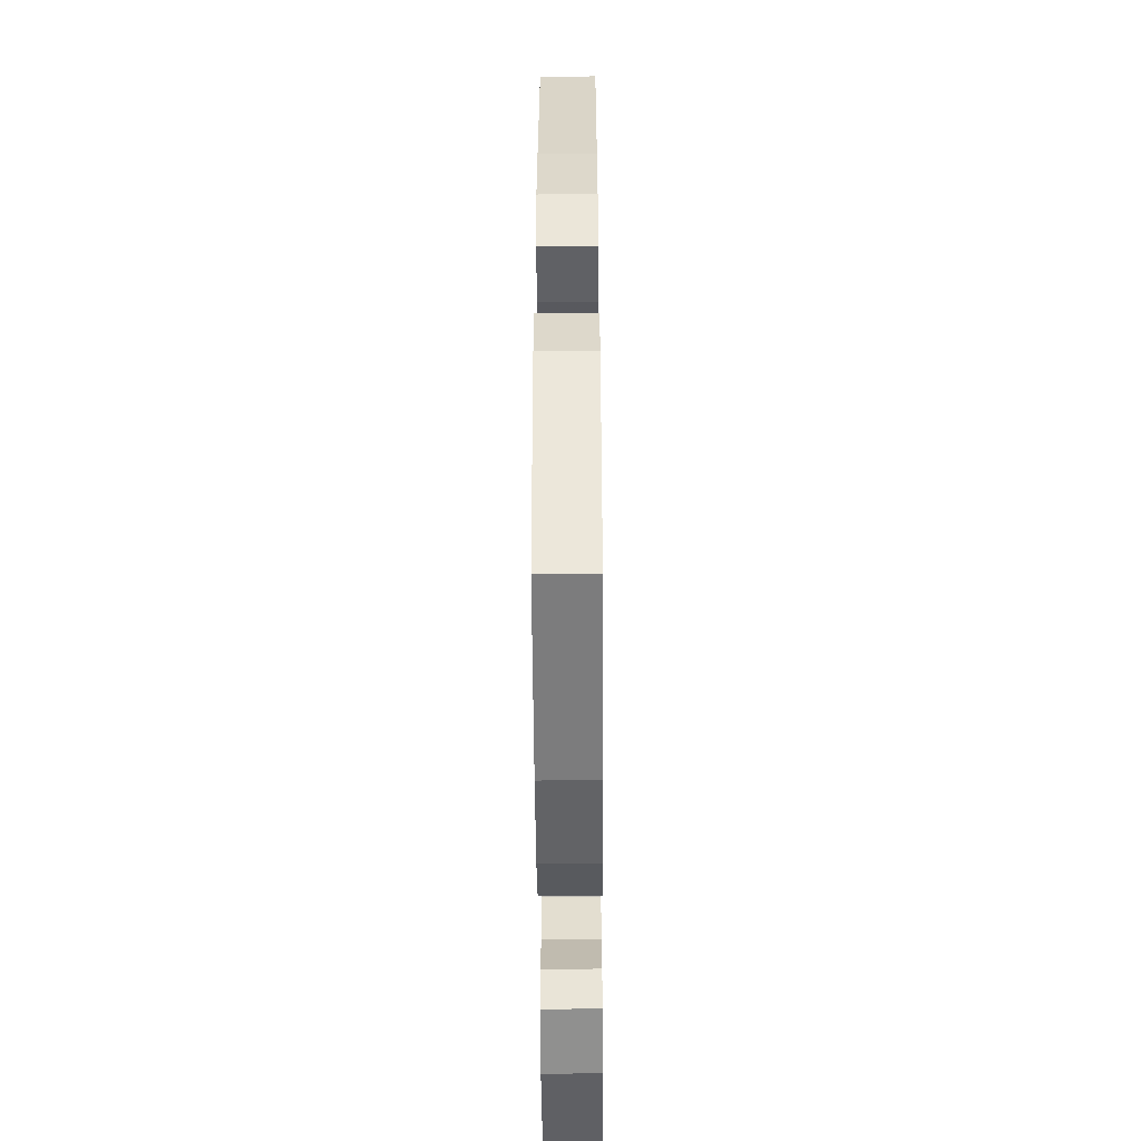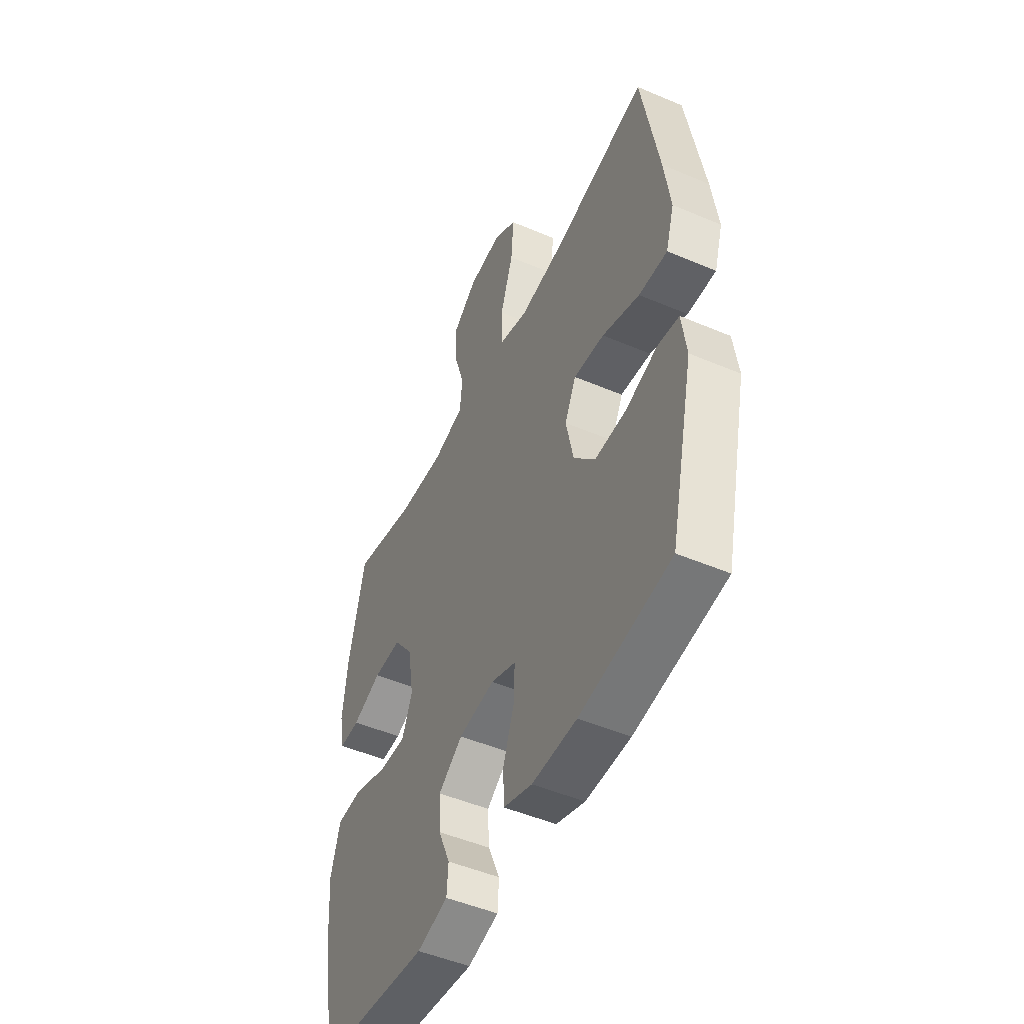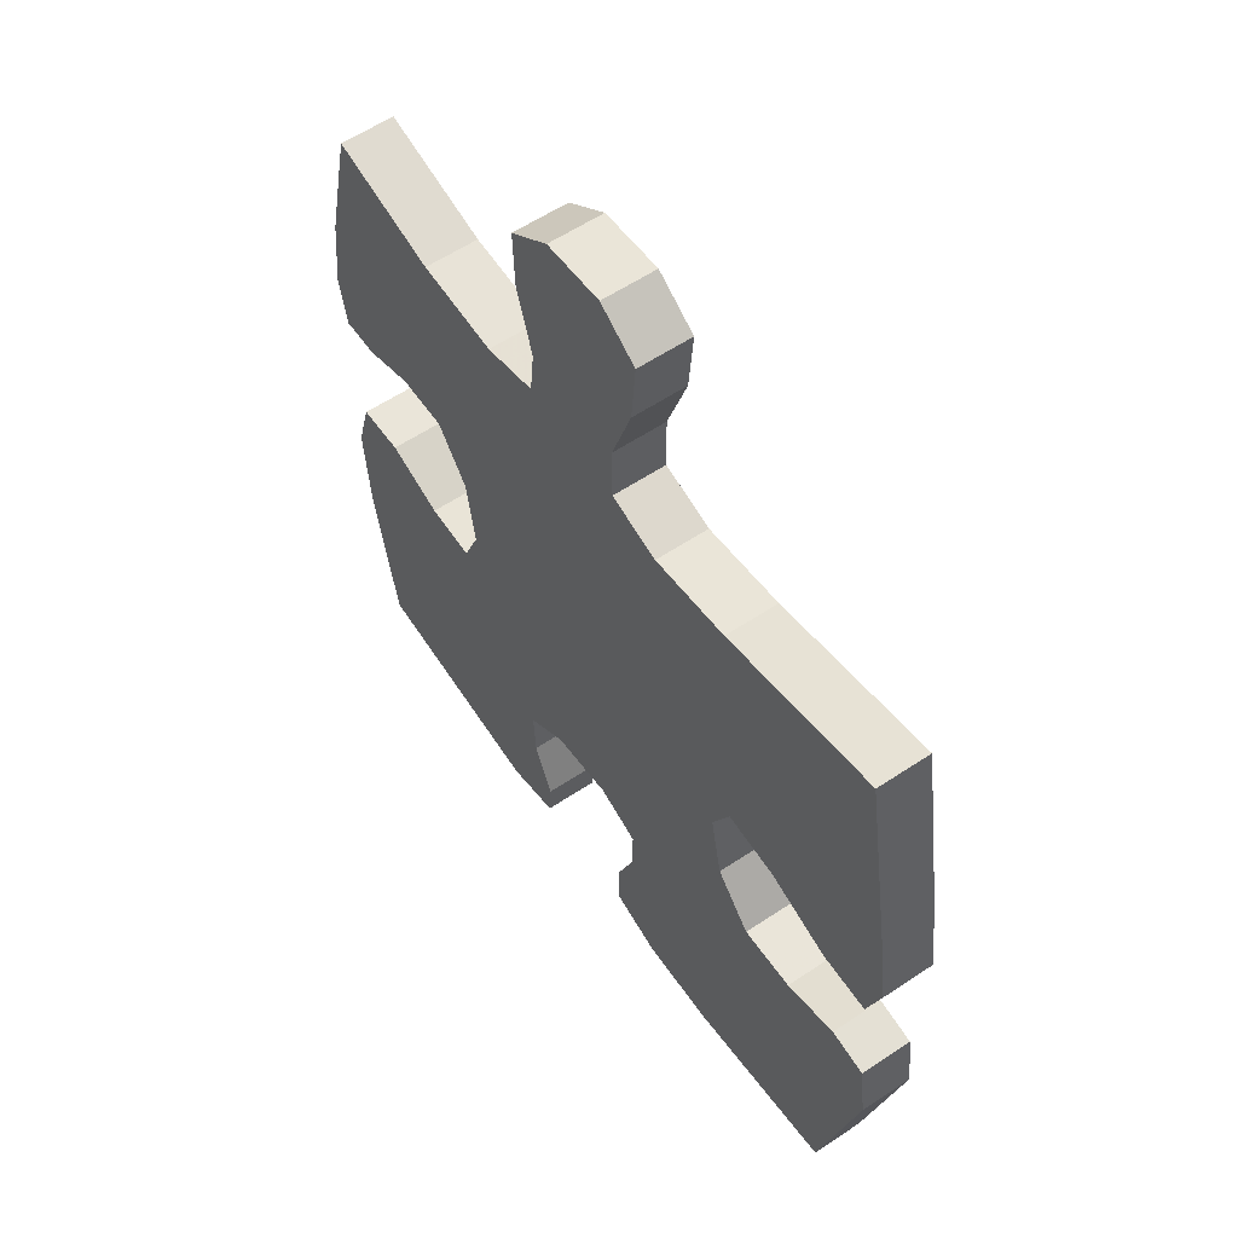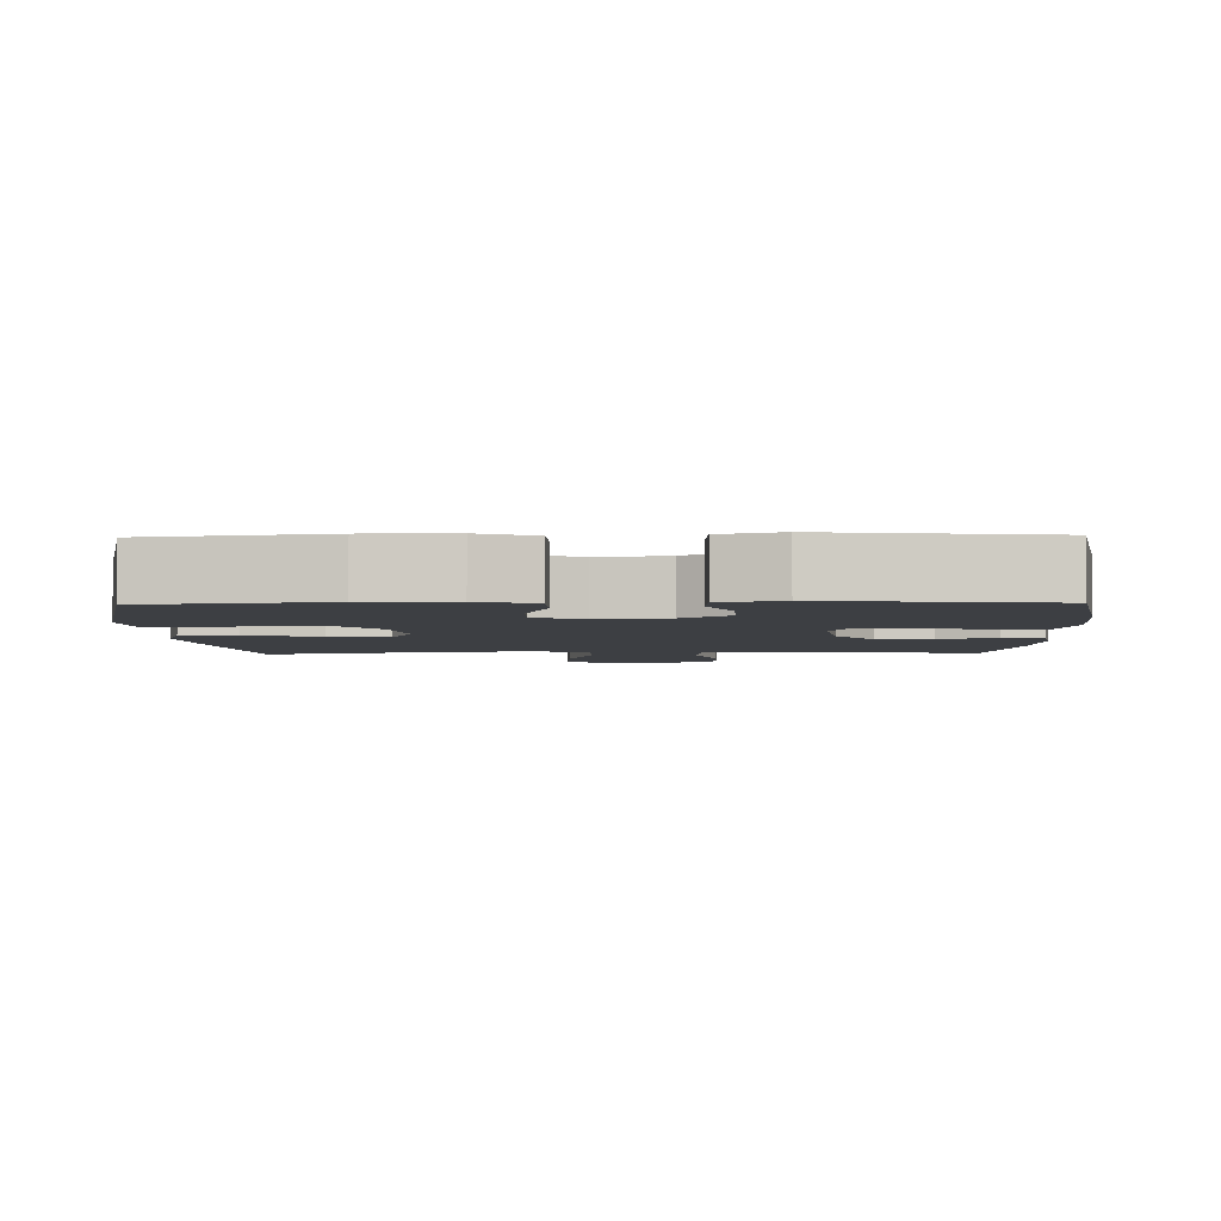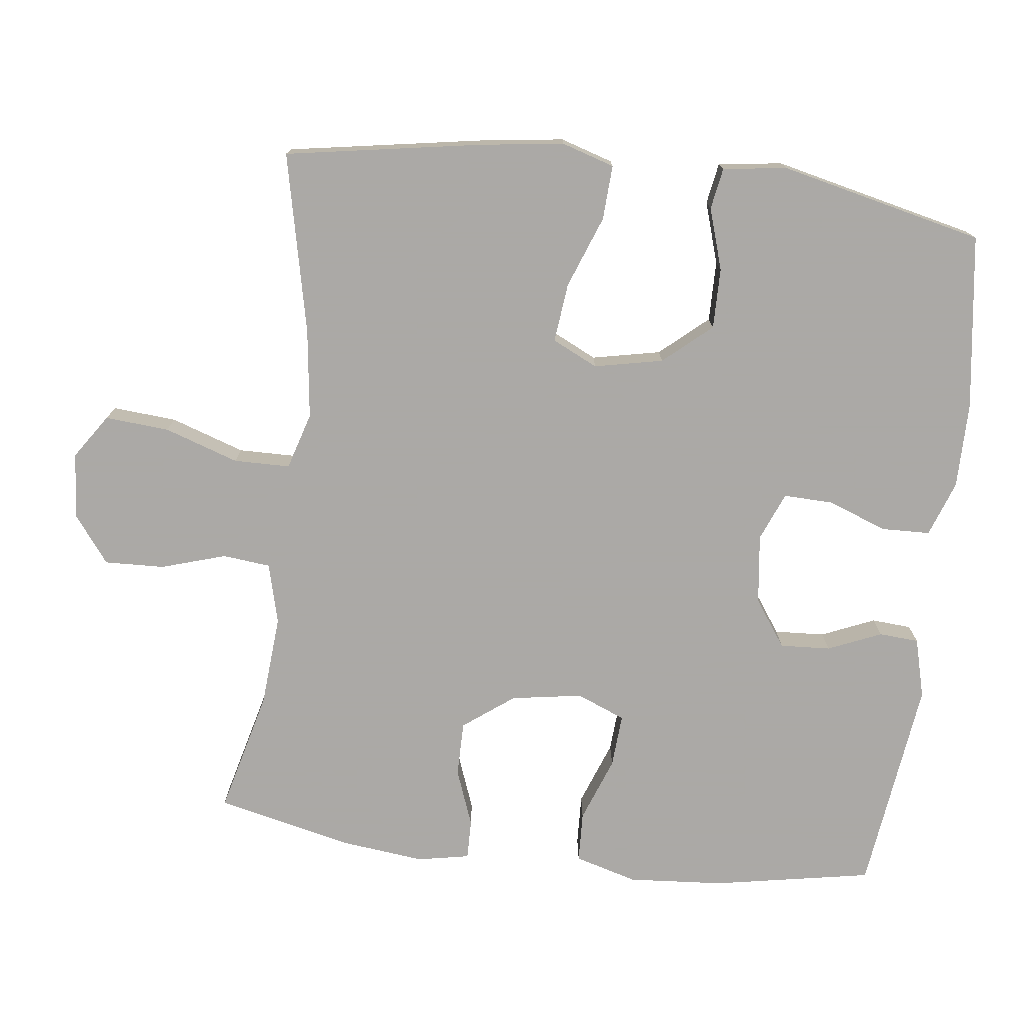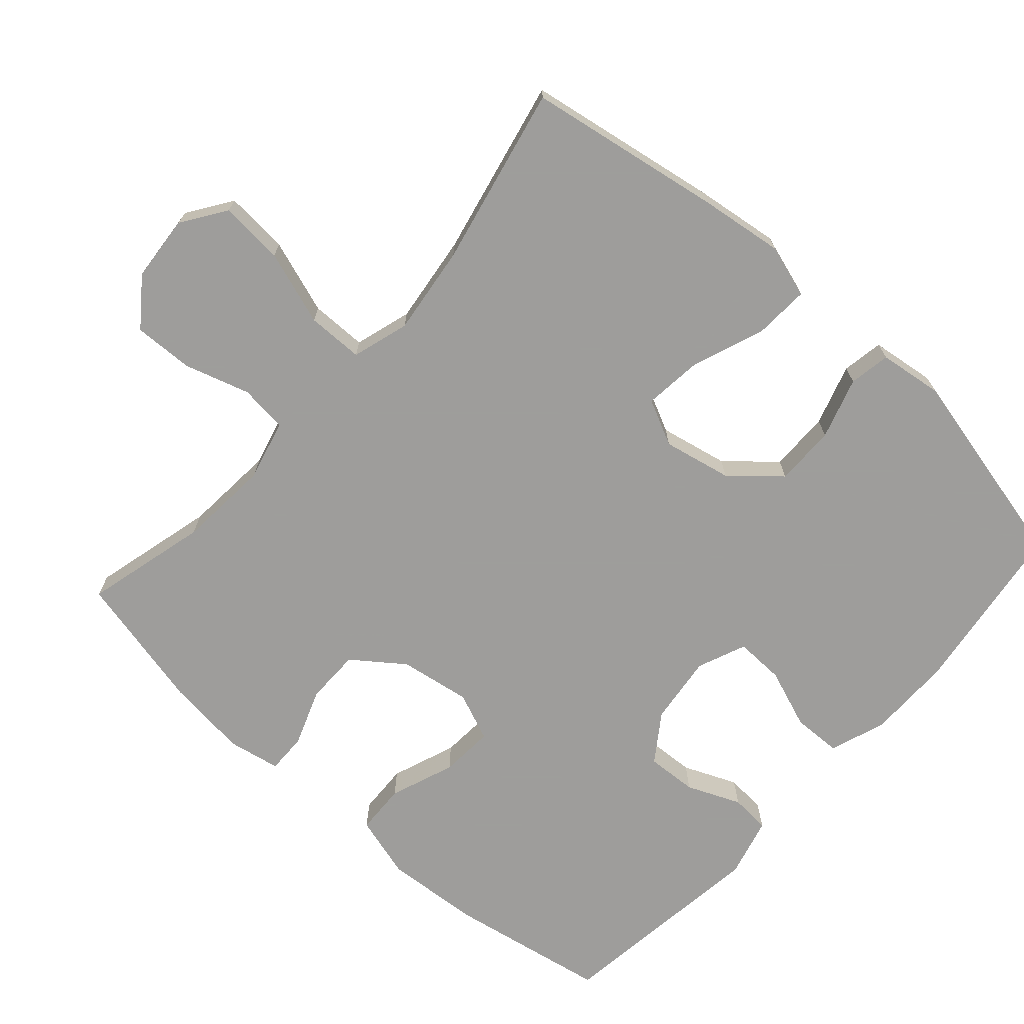
<metadata>
{"format":"obj","ext":"obj","renderer":"f3d","projection":"perspective","resolution":1024,"background":"white","views":[{"elev":-50.9,"azim":90.4,"up":"+Z"},{"elev":-49.6,"azim":64.9,"up":"+Z"},{"elev":58.8,"azim":55.5,"up":"+Z"},{"elev":-3.9,"azim":-178.5,"up":"+Y"},{"elev":-75.5,"azim":83.1,"up":"+Y"},{"elev":-70.7,"azim":48.2,"up":"+Y"}]}
</metadata>
<code>
v 0.5 0.07 -0.5
v 0.255 0.07 -0.534
v 0.134 0.07 -0.534
v 0.056 0.07 -0.506
v 0.054 0.07 -0.438
v 0.085 0.07 -0.354
v 0.087 0.07 -0.285
v 0.019 0.07 -0.257
v -0.079 0.07 -0.269
v -0.145 0.07 -0.315
v -0.141 0.07 -0.386
v -0.109 0.07 -0.461
v -0.113 0.07 -0.517
v -0.197 0.07 -0.539
v -0.5 0.07 -0.5
v -0.541 0.07 -0.276
v -0.551 0.07 -0.142
v -0.526 0.07 -0.054
v -0.455 0.07 -0.051
v -0.364 0.07 -0.085
v -0.289 0.07 -0.09
v -0.261 0.07 -0.022
v -0.277 0.07 0.078
v -0.33 0.07 0.149
v -0.407 0.07 0.149
v -0.487 0.07 0.119
v -0.543 0.07 0.118
v -0.557 0.07 0.191
v -0.544 0.07 0.306
v -0.5 0.07 0.5
v -0.327 0.07 0.456
v -0.198 0.07 0.446
v -0.113 0.07 0.468
v -0.106 0.07 0.535
v -0.134 0.07 0.626
v -0.137 0.07 0.71
v -0.071 0.07 0.76
v 0.022 0.07 0.768
v 0.084 0.07 0.726
v 0.077 0.07 0.636
v 0.042 0.07 0.532
v 0.043 0.07 0.453
v 0.123 0.07 0.429
v 0.248 0.07 0.445
v 0.5 0.07 0.5
v 0.546 0.07 0.227
v 0.562 0.07 0.108
v 0.539 0.07 0.034
v 0.462 0.07 0.038
v 0.361 0.07 0.076
v 0.278 0.07 0.085
v 0.247 0.07 0.021
v 0.267 0.07 -0.075
v 0.325 0.07 -0.142
v 0.41 0.07 -0.141
v 0.496 0.07 -0.114
v 0.554 0.07 -0.124
v 0.566 0.07 -0.214
v 0.5 0 -0.5
v 0.255 0 -0.534
v 0.134 0 -0.534
v 0.056 0 -0.506
v 0.054 0 -0.438
v 0.085 0 -0.354
v 0.087 0 -0.285
v 0.019 0 -0.257
v -0.079 0 -0.269
v -0.145 0 -0.315
v -0.141 0 -0.386
v -0.109 0 -0.461
v -0.113 0 -0.517
v -0.197 0 -0.539
v -0.5 0 -0.5
v -0.541 0 -0.276
v -0.551 0 -0.142
v -0.526 0 -0.054
v -0.455 0 -0.051
v -0.364 0 -0.085
v -0.289 0 -0.09
v -0.261 0 -0.022
v -0.277 0 0.078
v -0.33 0 0.149
v -0.407 0 0.149
v -0.487 0 0.119
v -0.543 0 0.118
v -0.557 0 0.191
v -0.544 0 0.306
v -0.5 0 0.5
v -0.327 0 0.456
v -0.198 0 0.446
v -0.113 0 0.468
v -0.106 0 0.535
v -0.134 0 0.626
v -0.137 0 0.71
v -0.071 0 0.76
v 0.022 0 0.768
v 0.084 0 0.726
v 0.077 0 0.636
v 0.042 0 0.532
v 0.043 0 0.453
v 0.123 0 0.429
v 0.248 0 0.445
v 0.5 0 0.5
v 0.546 0 0.227
v 0.562 0 0.108
v 0.539 0 0.034
v 0.462 0 0.038
v 0.361 0 0.076
v 0.278 0 0.085
v 0.247 0 0.021
v 0.267 0 -0.075
v 0.325 0 -0.142
v 0.41 0 -0.141
v 0.496 0 -0.114
v 0.554 0 -0.124
v 0.566 0 -0.214
f 55 56 57 58
f 54 55 58 1
f 53 54 1 2
f 52 53 2 3
f 47 48 49 50
f 47 50 51
f 44 45 46 47
f 43 44 47 51
f 42 43 51 52
f 38 39 40 41
f 38 41 42
f 37 38 42
f 34 35 36 37
f 33 34 37 42
f 32 33 42 52
f 28 29 30 31
f 25 26 27 28
f 24 25 28 31
f 23 24 31 32
f 17 18 19 20
f 17 20 21
f 16 17 21
f 15 16 21
f 14 15 21
f 11 12 13 14
f 10 11 14 21
f 9 10 21 22
f 3 4 5 6
f 3 6 7
f 52 3 7
f 32 52 7 8
f 22 23 32
f 8 9 22 32
f 116 115 114 113
f 59 116 113 112
f 60 59 112 111
f 61 60 111 110
f 108 107 106 105
f 109 108 105
f 105 104 103 102
f 109 105 102 101
f 110 109 101 100
f 99 98 97 96
f 100 99 96
f 100 96 95
f 95 94 93 92
f 100 95 92 91
f 110 100 91 90
f 89 88 87 86
f 86 85 84 83
f 89 86 83 82
f 90 89 82 81
f 78 77 76 75
f 79 78 75
f 79 75 74
f 79 74 73
f 79 73 72
f 72 71 70 69
f 79 72 69 68
f 80 79 68 67
f 64 63 62 61
f 65 64 61
f 65 61 110
f 66 65 110 90
f 90 81 80
f 90 80 67 66
f 1 59 60 2
f 2 60 61 3
f 3 61 62 4
f 4 62 63 5
f 5 63 64 6
f 6 64 65 7
f 7 65 66 8
f 8 66 67 9
f 9 67 68 10
f 10 68 69 11
f 11 69 70 12
f 12 70 71 13
f 13 71 72 14
f 14 72 73 15
f 15 73 74 16
f 16 74 75 17
f 17 75 76 18
f 18 76 77 19
f 19 77 78 20
f 20 78 79 21
f 21 79 80 22
f 22 80 81 23
f 23 81 82 24
f 24 82 83 25
f 25 83 84 26
f 26 84 85 27
f 27 85 86 28
f 28 86 87 29
f 29 87 88 30
f 30 88 89 31
f 31 89 90 32
f 32 90 91 33
f 33 91 92 34
f 34 92 93 35
f 35 93 94 36
f 36 94 95 37
f 37 95 96 38
f 38 96 97 39
f 39 97 98 40
f 40 98 99 41
f 41 99 100 42
f 42 100 101 43
f 43 101 102 44
f 44 102 103 45
f 45 103 104 46
f 46 104 105 47
f 47 105 106 48
f 48 106 107 49
f 49 107 108 50
f 50 108 109 51
f 51 109 110 52
f 52 110 111 53
f 53 111 112 54
f 54 112 113 55
f 55 113 114 56
f 56 114 115 57
f 57 115 116 58
f 58 116 59 1

</code>
